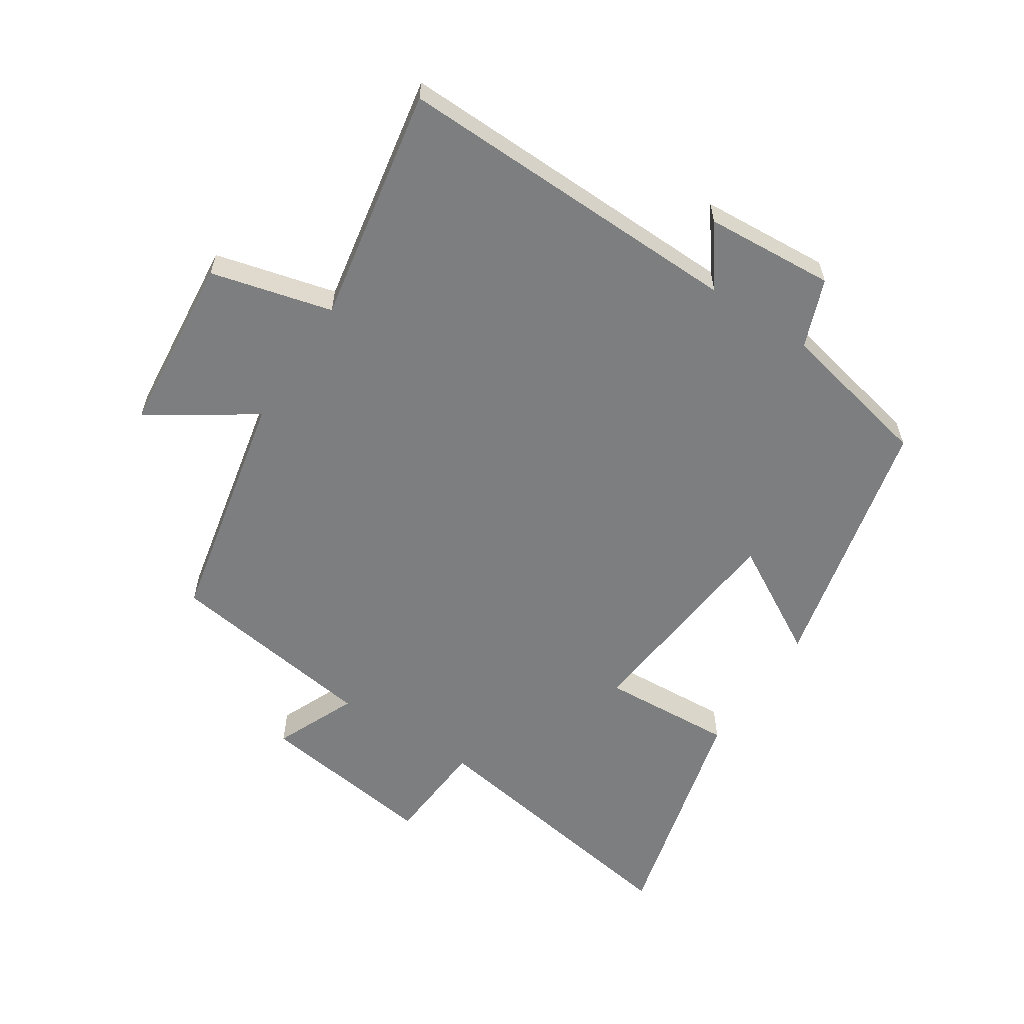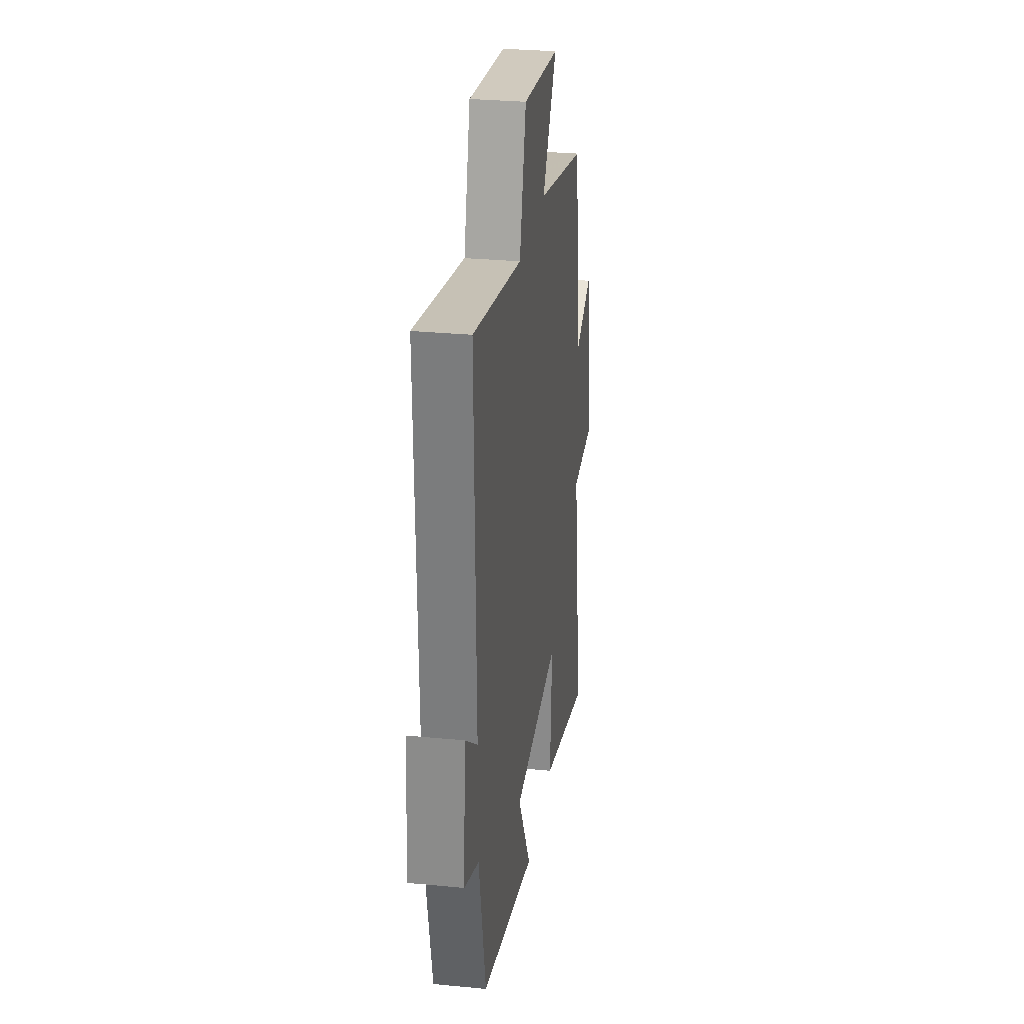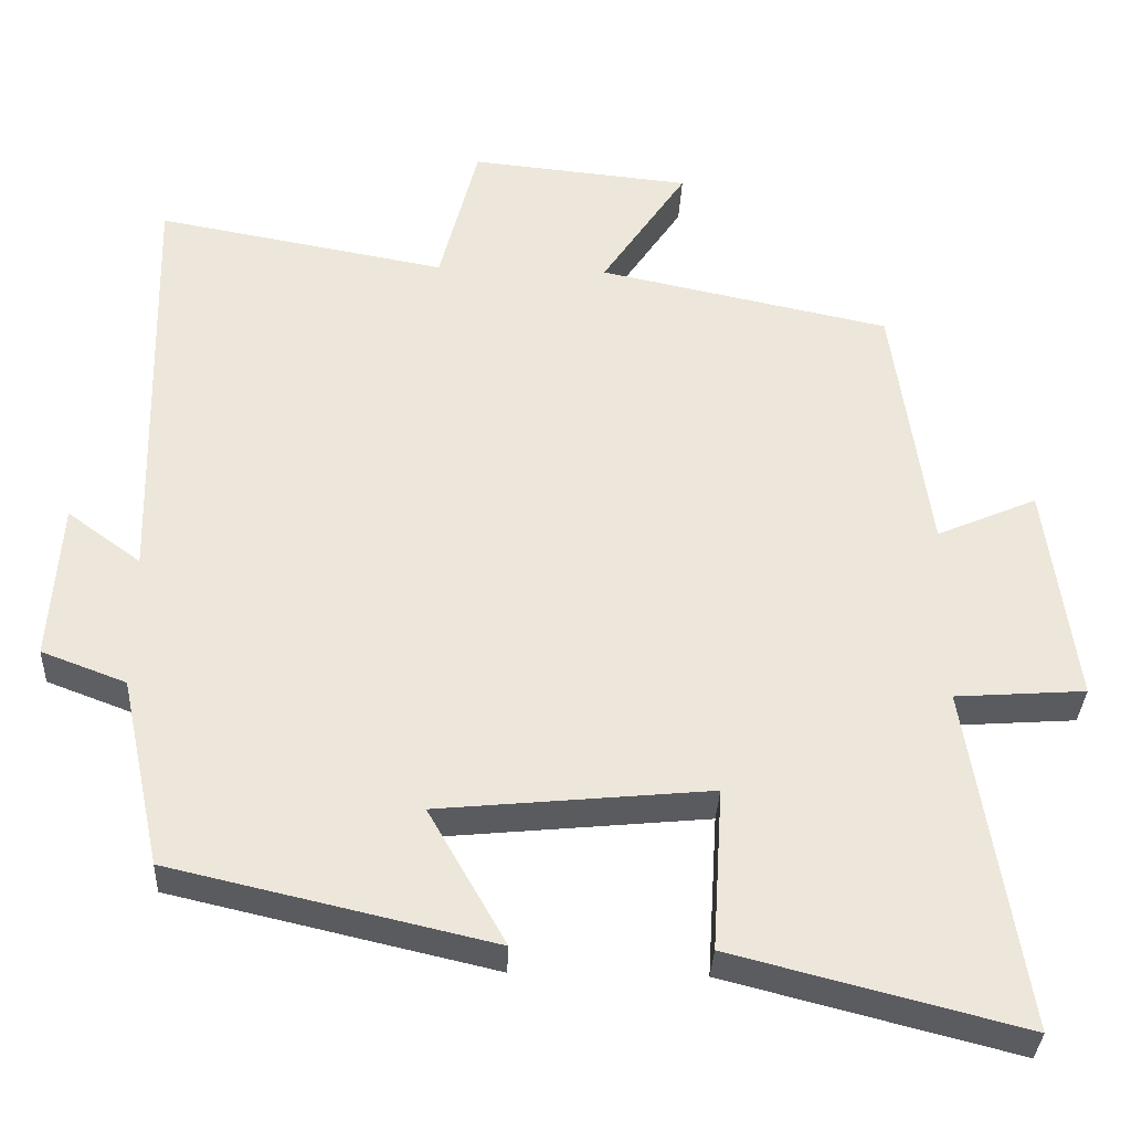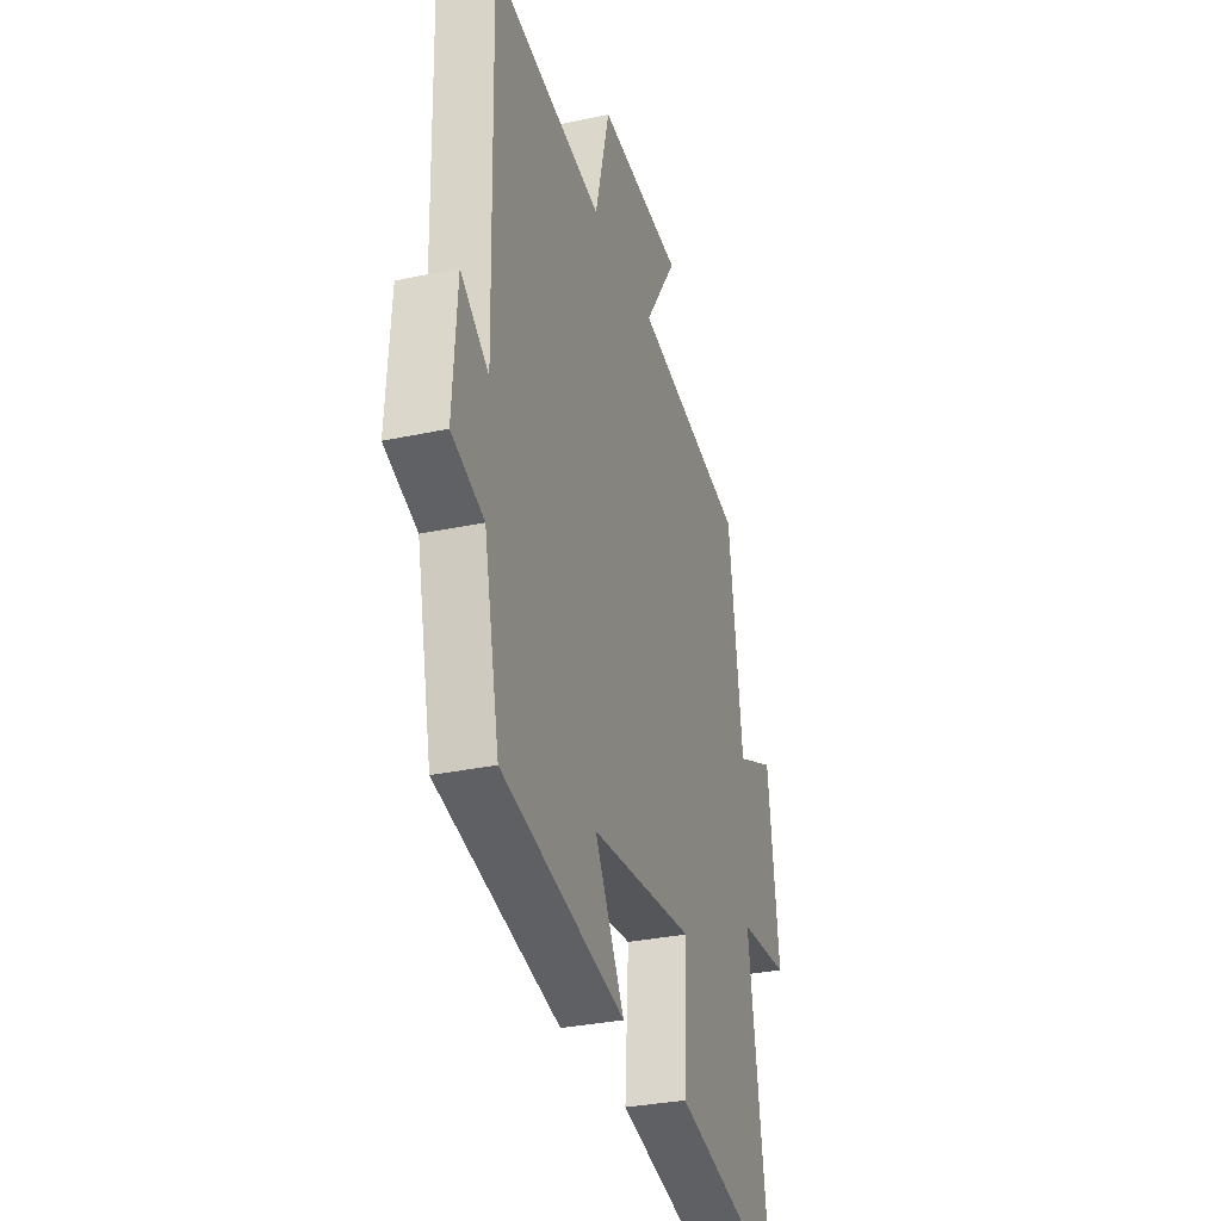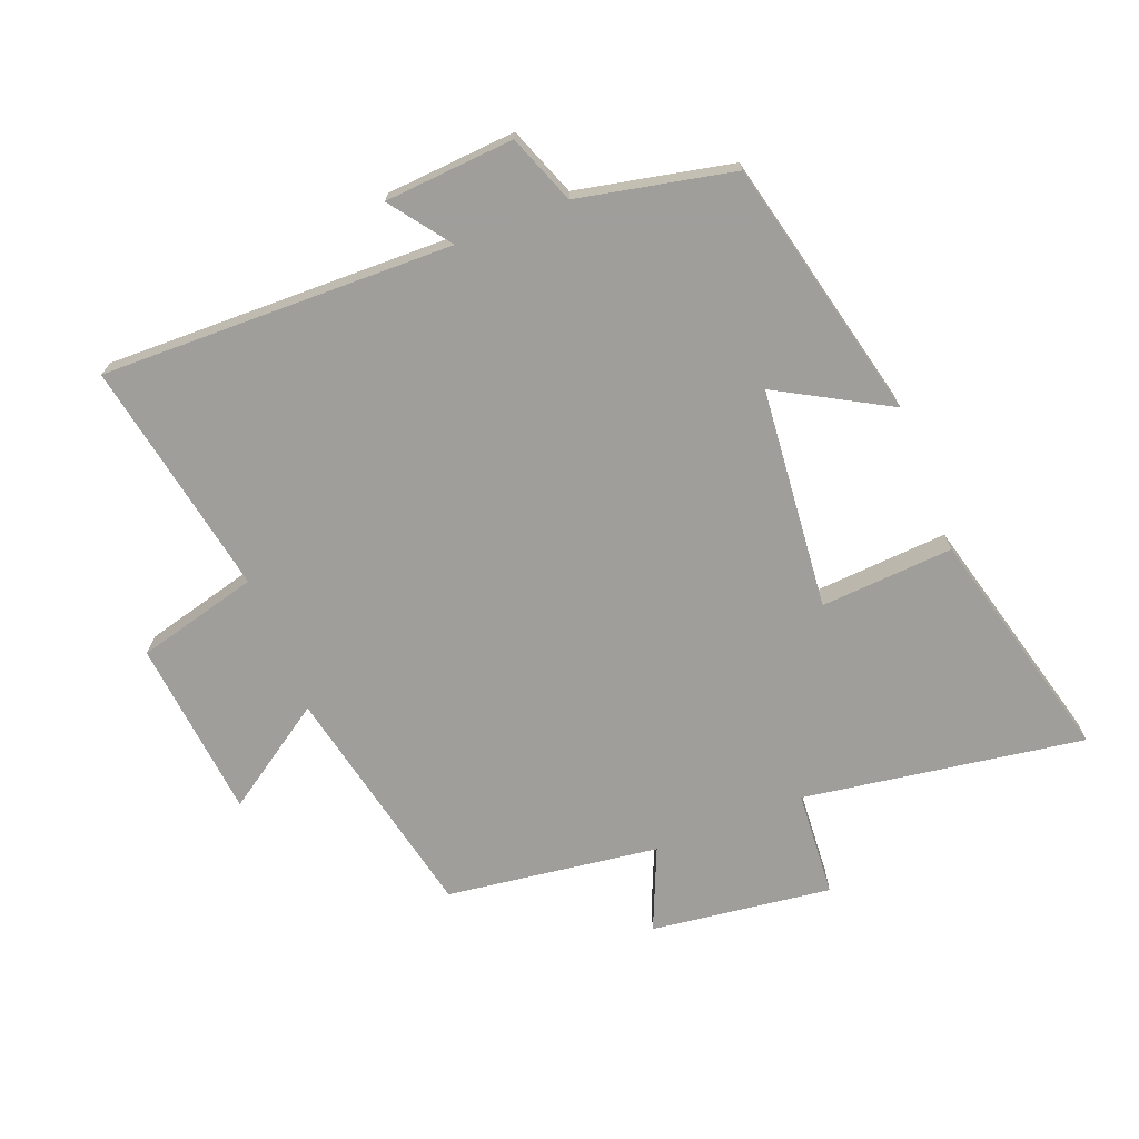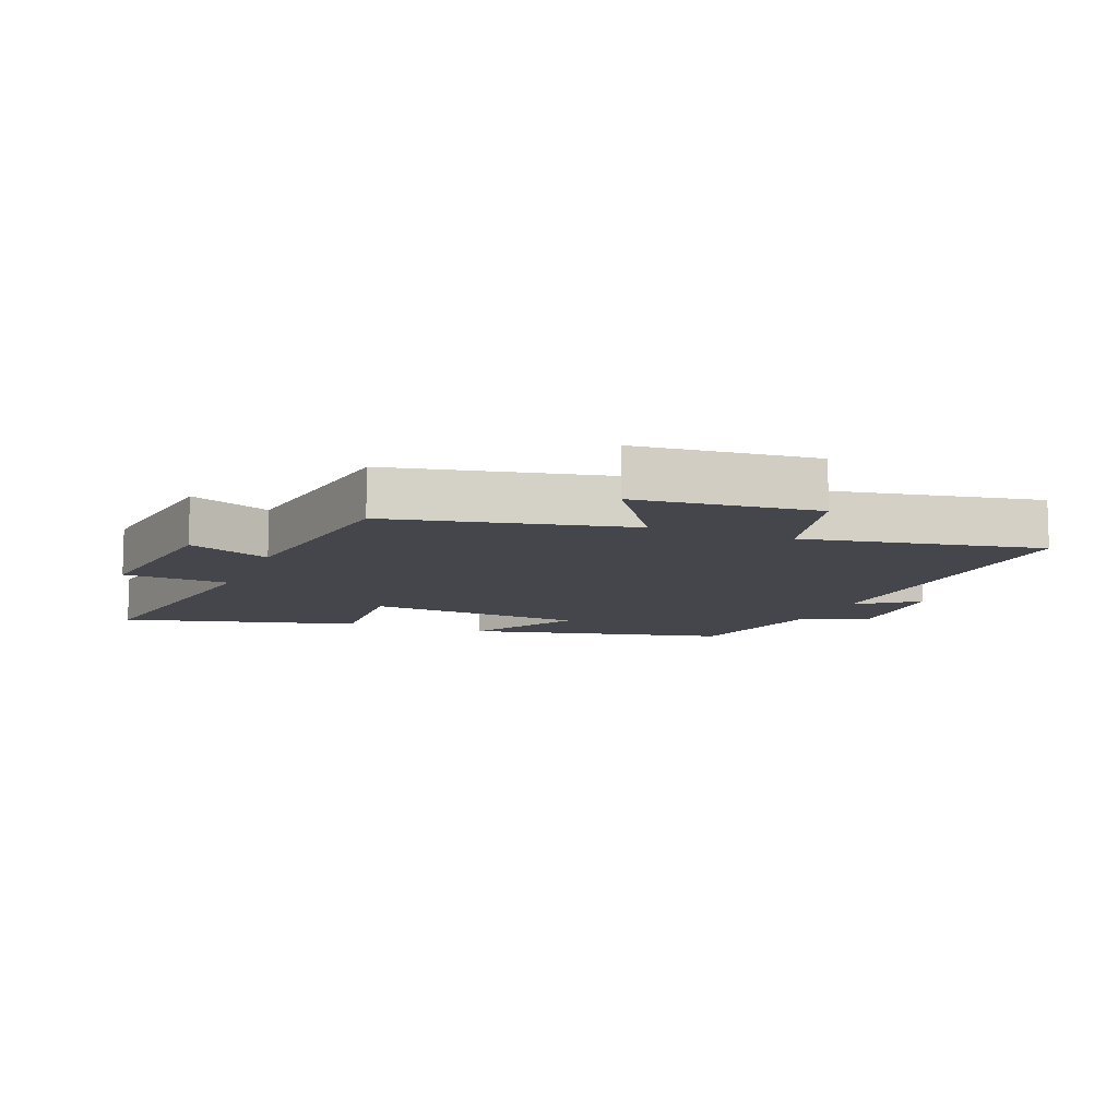
<metadata>
{"format":"obj","ext":"obj","renderer":"f3d","projection":"perspective","resolution":1024,"background":"white","views":[{"elev":-59.3,"azim":56.8,"up":"+Y"},{"elev":28.7,"azim":98.3,"up":"+Z"},{"elev":-33.8,"azim":177.4,"up":"+Z"},{"elev":-31.0,"azim":107.2,"up":"+Z"},{"elev":-70.8,"azim":111.6,"up":"+Y"},{"elev":-10.1,"azim":-21.7,"up":"+Y"}]}
</metadata>
<code>
v -0.453 0.07 0.421
v -0.08 0.07 0.5
v -0.189 0.07 0.663
v 0.093 0.07 0.691
v 0.142 0.07 0.5
v 0.513 0.07 0.568
v 0.5 0.07 0.015
v 0.594 0.07 0.084
v 0.608 0.07 -0.12
v 0.5 0.07 -0.161
v 0.448 0.07 -0.405
v 0.037 0.07 -0.5
v 0.136 0.07 -0.325
v -0.212 0.07 -0.291
v -0.199 0.07 -0.5
v -0.57 0.07 -0.595
v -0.5 0.07 -0.153
v -0.667 0.07 -0.141
v -0.629 0.07 0.143
v -0.5 0.07 0.087
v -0.453 0 0.421
v -0.08 0 0.5
v -0.189 0 0.663
v 0.093 0 0.691
v 0.142 0 0.5
v 0.513 0 0.568
v 0.5 0 0.015
v 0.594 0 0.084
v 0.608 0 -0.12
v 0.5 0 -0.161
v 0.448 0 -0.405
v 0.037 0 -0.5
v 0.136 0 -0.325
v -0.212 0 -0.291
v -0.199 0 -0.5
v -0.57 0 -0.595
v -0.5 0 -0.153
v -0.667 0 -0.141
v -0.629 0 0.143
v -0.5 0 0.087
f 17 18 19 20
f 17 20 1 2
f 14 15 16 17
f 13 14 17 2
f 10 11 12 13
f 10 13 2
f 7 8 9 10
f 7 10 2 3
f 5 6 7
f 5 7 3
f 3 4 5
f 40 39 38 37
f 22 21 40 37
f 37 36 35 34
f 22 37 34 33
f 33 32 31 30
f 22 33 30
f 30 29 28 27
f 23 22 30 27
f 27 26 25
f 23 27 25
f 25 24 23
f 1 21 22 2
f 2 22 23 3
f 3 23 24 4
f 4 24 25 5
f 5 25 26 6
f 6 26 27 7
f 7 27 28 8
f 8 28 29 9
f 9 29 30 10
f 10 30 31 11
f 11 31 32 12
f 12 32 33 13
f 13 33 34 14
f 14 34 35 15
f 15 35 36 16
f 16 36 37 17
f 17 37 38 18
f 18 38 39 19
f 19 39 40 20
f 20 40 21 1

</code>
